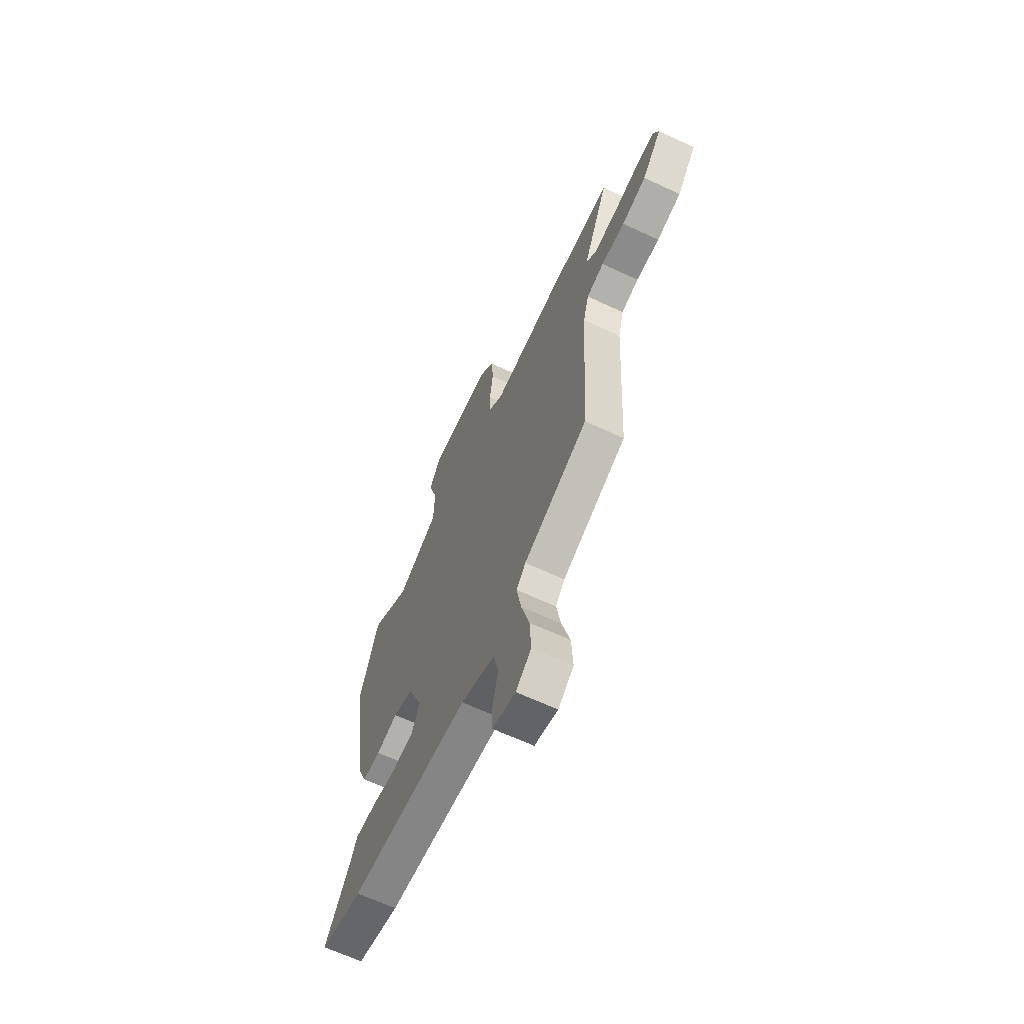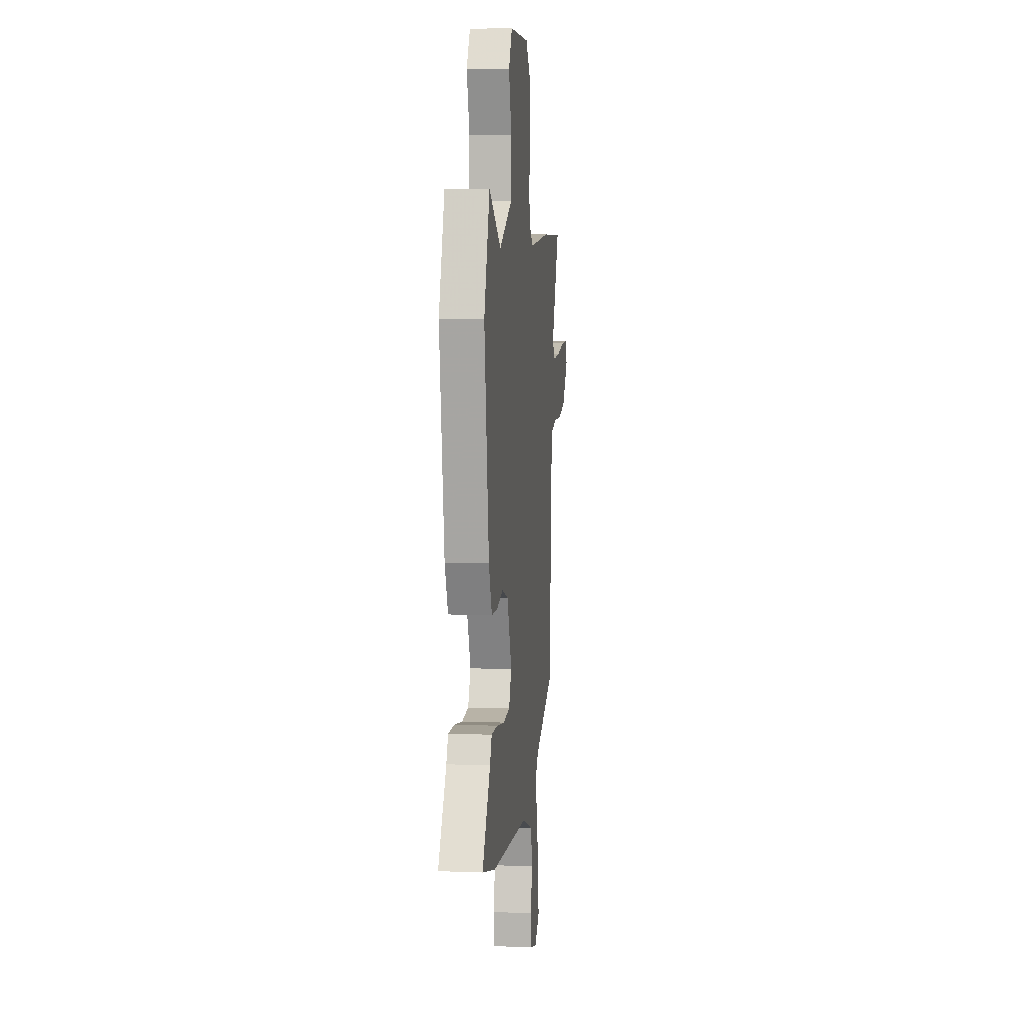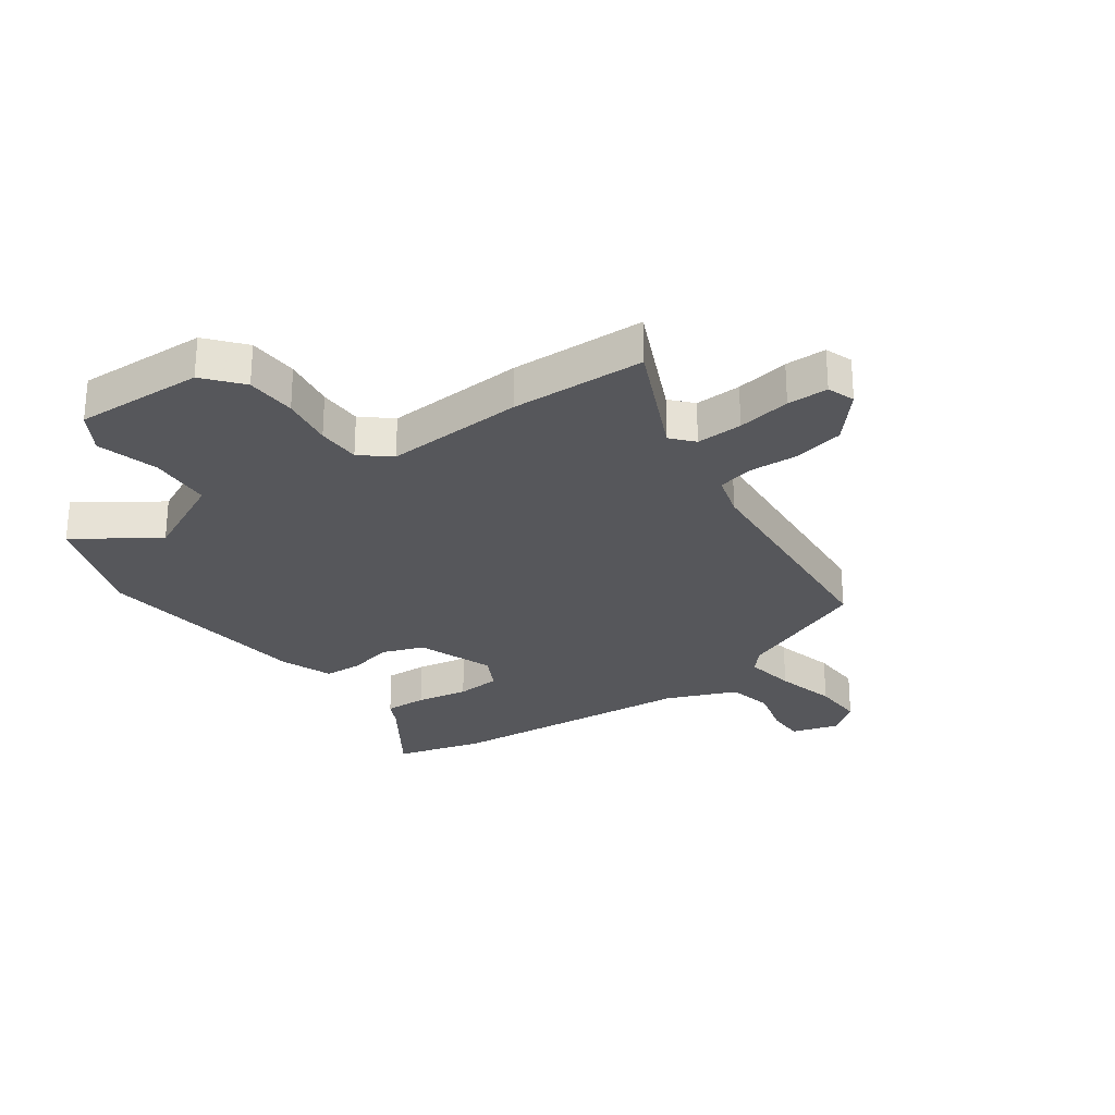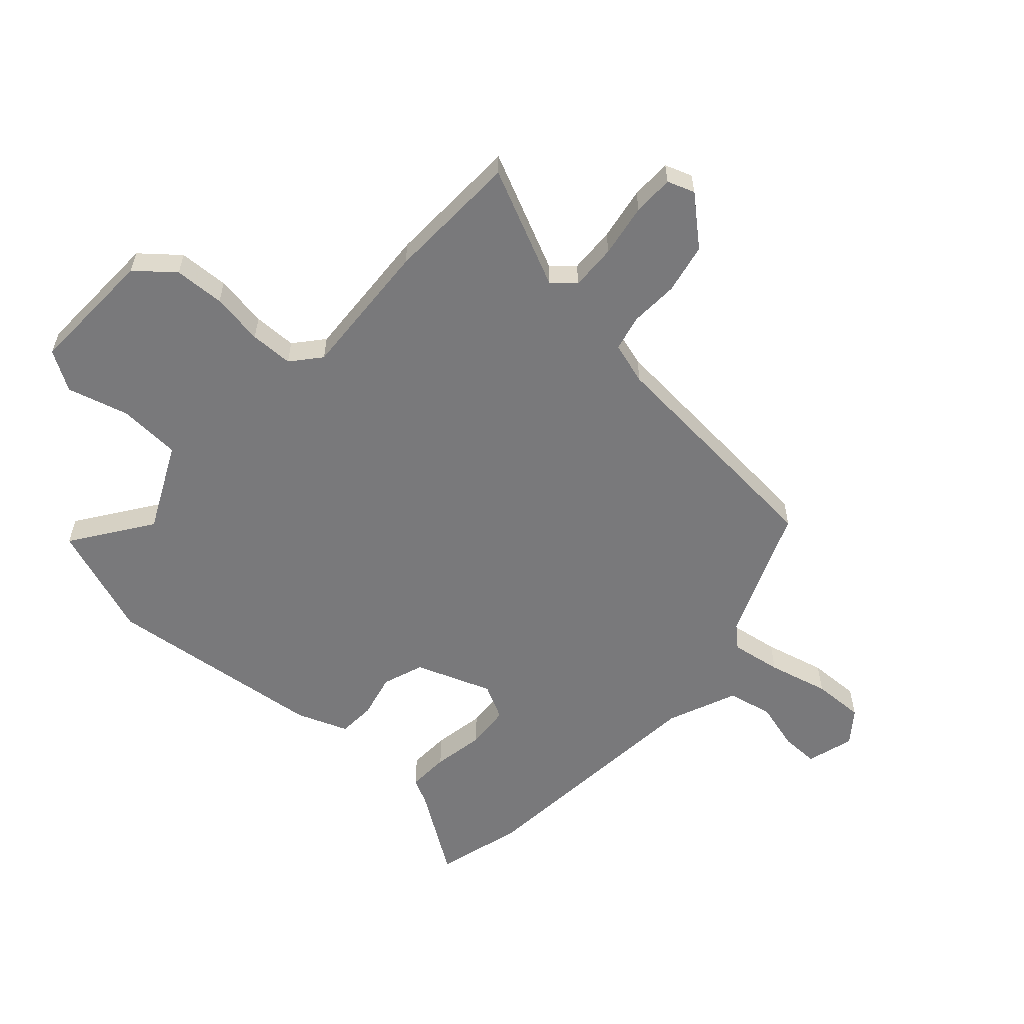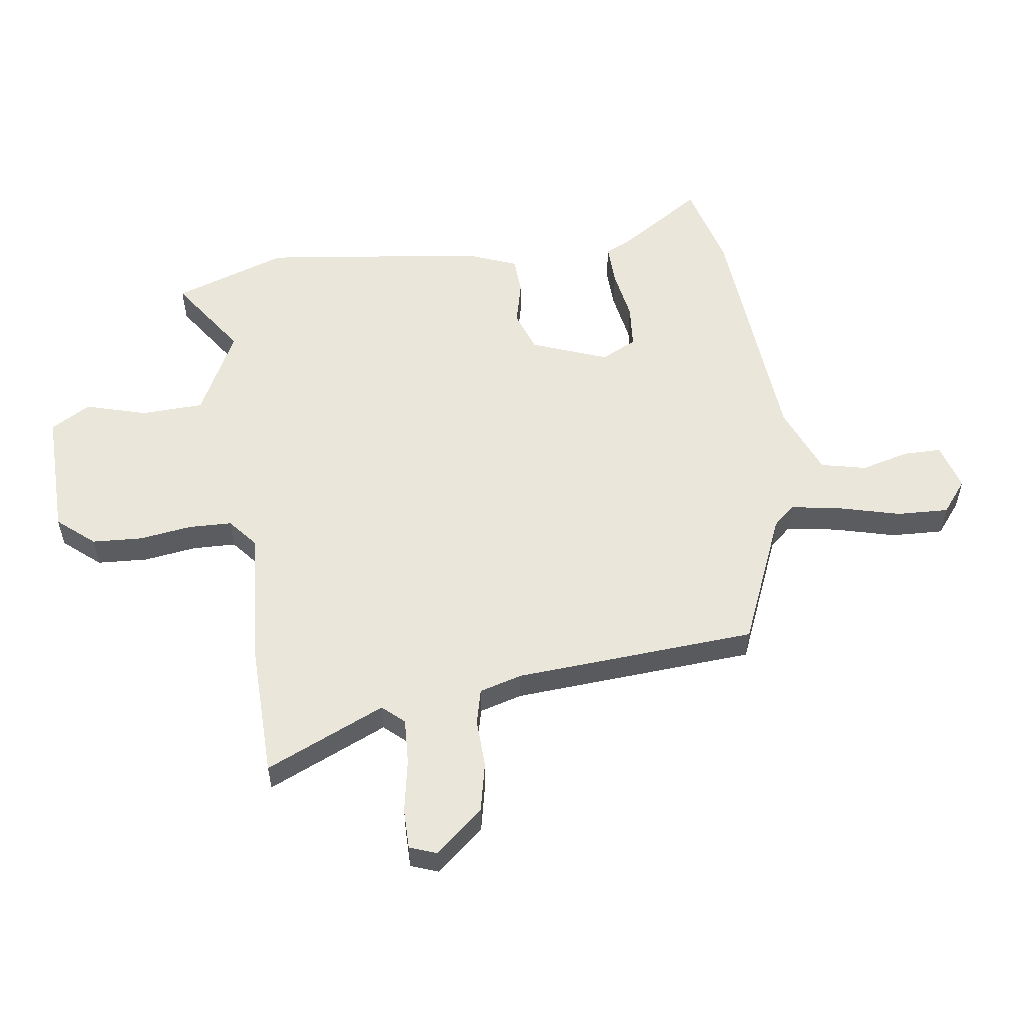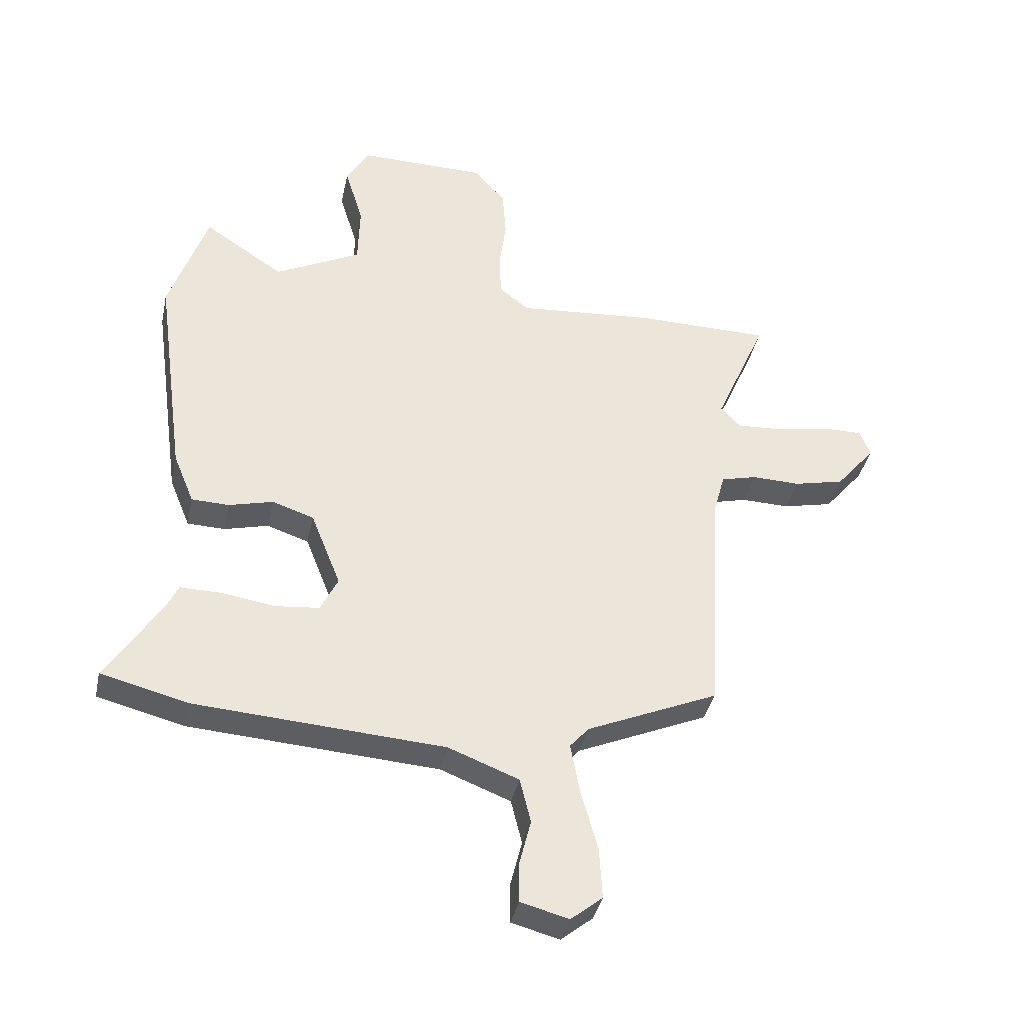
<metadata>
{"format":"obj","ext":"obj","renderer":"f3d","projection":"perspective","resolution":1024,"background":"white","views":[{"elev":-65.3,"azim":64.9,"up":"+Z"},{"elev":6.9,"azim":-83.4,"up":"+Z"},{"elev":-27.4,"azim":34.2,"up":"+Y"},{"elev":-57.9,"azim":46.5,"up":"+Y"},{"elev":54.9,"azim":81.3,"up":"+Y"},{"elev":-38.4,"azim":-12.0,"up":"+Z"}]}
</metadata>
<code>
v -0.542 0.07 0.374
v -0.476 0.07 0.572
v -0.337 0.07 0.48
v -0.188 0.07 0.557
v -0.185 0.07 0.665
v -0.217 0.07 0.771
v -0.177 0.07 0.84
v 0.046 0.07 0.838
v 0.101 0.07 0.775
v 0.107 0.07 0.688
v 0.095 0.07 0.597
v 0.098 0.07 0.522
v 0.149 0.07 0.481
v 0.389 0.07 0.501
v 0.622 0.07 0.499
v 0.532 0.07 0.291
v 0.566 0.07 0.254
v 0.646 0.07 0.259
v 0.738 0.07 0.277
v 0.809 0.07 0.278
v 0.827 0.07 0.231
v 0.758 0.07 0.148
v 0.671 0.07 0.128
v 0.587 0.07 0.13
v 0.525 0.07 0.114
v 0.505 0.07 0.04
v 0.481 0.07 -0.379
v 0.253 0.07 -0.479
v 0.22 0.07 -0.517
v 0.236 0.07 -0.605
v 0.265 0.07 -0.71
v 0.27 0.07 -0.8
v 0.215 0.07 -0.845
v 0.132 0.07 -0.823
v 0.131 0.07 -0.757
v 0.152 0.07 -0.673
v 0.133 0.07 -0.595
v 0.011 0.07 -0.548
v -0.42 0.07 -0.52
v -0.572 0.07 -0.482
v -0.478 0.07 -0.334
v -0.457 0.07 -0.289
v -0.384 0.07 -0.29
v -0.294 0.07 -0.304
v -0.217 0.07 -0.296
v -0.187 0.07 -0.234
v -0.239 0.07 -0.103
v -0.311 0.07 -0.079
v -0.388 0.07 -0.099
v -0.453 0.07 -0.097
v -0.489 0.07 -0.009
v -0.542 0 0.374
v -0.476 0 0.572
v -0.337 0 0.48
v -0.188 0 0.557
v -0.185 0 0.665
v -0.217 0 0.771
v -0.177 0 0.84
v 0.046 0 0.838
v 0.101 0 0.775
v 0.107 0 0.688
v 0.095 0 0.597
v 0.098 0 0.522
v 0.149 0 0.481
v 0.389 0 0.501
v 0.622 0 0.499
v 0.532 0 0.291
v 0.566 0 0.254
v 0.646 0 0.259
v 0.738 0 0.277
v 0.809 0 0.278
v 0.827 0 0.231
v 0.758 0 0.148
v 0.671 0 0.128
v 0.587 0 0.13
v 0.525 0 0.114
v 0.505 0 0.04
v 0.481 0 -0.379
v 0.253 0 -0.479
v 0.22 0 -0.517
v 0.236 0 -0.605
v 0.265 0 -0.71
v 0.27 0 -0.8
v 0.215 0 -0.845
v 0.132 0 -0.823
v 0.131 0 -0.757
v 0.152 0 -0.673
v 0.133 0 -0.595
v 0.011 0 -0.548
v -0.42 0 -0.52
v -0.572 0 -0.482
v -0.478 0 -0.334
v -0.457 0 -0.289
v -0.384 0 -0.29
v -0.294 0 -0.304
v -0.217 0 -0.296
v -0.187 0 -0.234
v -0.239 0 -0.103
v -0.311 0 -0.079
v -0.388 0 -0.099
v -0.453 0 -0.097
v -0.489 0 -0.009
f 48 49 50 51
f 47 48 51 1
f 41 42 43 44
f 41 44 45
f 38 39 40 41
f 37 38 41 45
f 33 34 35 36
f 33 36 37
f 30 31 32 33
f 29 30 33 37
f 28 29 37 45
f 26 27 28 45
f 21 22 23 24
f 21 24 25
f 18 19 20 21
f 17 18 21 25
f 16 17 25
f 13 14 15 16
f 13 16 25 26
f 8 9 10 11
f 8 11 12
f 5 6 7 8
f 4 5 8 12
f 3 4 12 13
f 47 1 2 3
f 46 47 3 13
f 26 45 46
f 13 26 46
f 102 101 100 99
f 52 102 99 98
f 95 94 93 92
f 96 95 92
f 92 91 90 89
f 96 92 89 88
f 87 86 85 84
f 88 87 84
f 84 83 82 81
f 88 84 81 80
f 96 88 80 79
f 96 79 78 77
f 75 74 73 72
f 76 75 72
f 72 71 70 69
f 76 72 69 68
f 76 68 67
f 67 66 65 64
f 77 76 67 64
f 62 61 60 59
f 63 62 59
f 59 58 57 56
f 63 59 56 55
f 64 63 55 54
f 54 53 52 98
f 64 54 98 97
f 97 96 77
f 97 77 64
f 1 52 53 2
f 2 53 54 3
f 3 54 55 4
f 4 55 56 5
f 5 56 57 6
f 6 57 58 7
f 7 58 59 8
f 8 59 60 9
f 9 60 61 10
f 10 61 62 11
f 11 62 63 12
f 12 63 64 13
f 13 64 65 14
f 14 65 66 15
f 15 66 67 16
f 16 67 68 17
f 17 68 69 18
f 18 69 70 19
f 19 70 71 20
f 20 71 72 21
f 21 72 73 22
f 22 73 74 23
f 23 74 75 24
f 24 75 76 25
f 25 76 77 26
f 26 77 78 27
f 27 78 79 28
f 28 79 80 29
f 29 80 81 30
f 30 81 82 31
f 31 82 83 32
f 32 83 84 33
f 33 84 85 34
f 34 85 86 35
f 35 86 87 36
f 36 87 88 37
f 37 88 89 38
f 38 89 90 39
f 39 90 91 40
f 40 91 92 41
f 41 92 93 42
f 42 93 94 43
f 43 94 95 44
f 44 95 96 45
f 45 96 97 46
f 46 97 98 47
f 47 98 99 48
f 48 99 100 49
f 49 100 101 50
f 50 101 102 51
f 51 102 52 1

</code>
